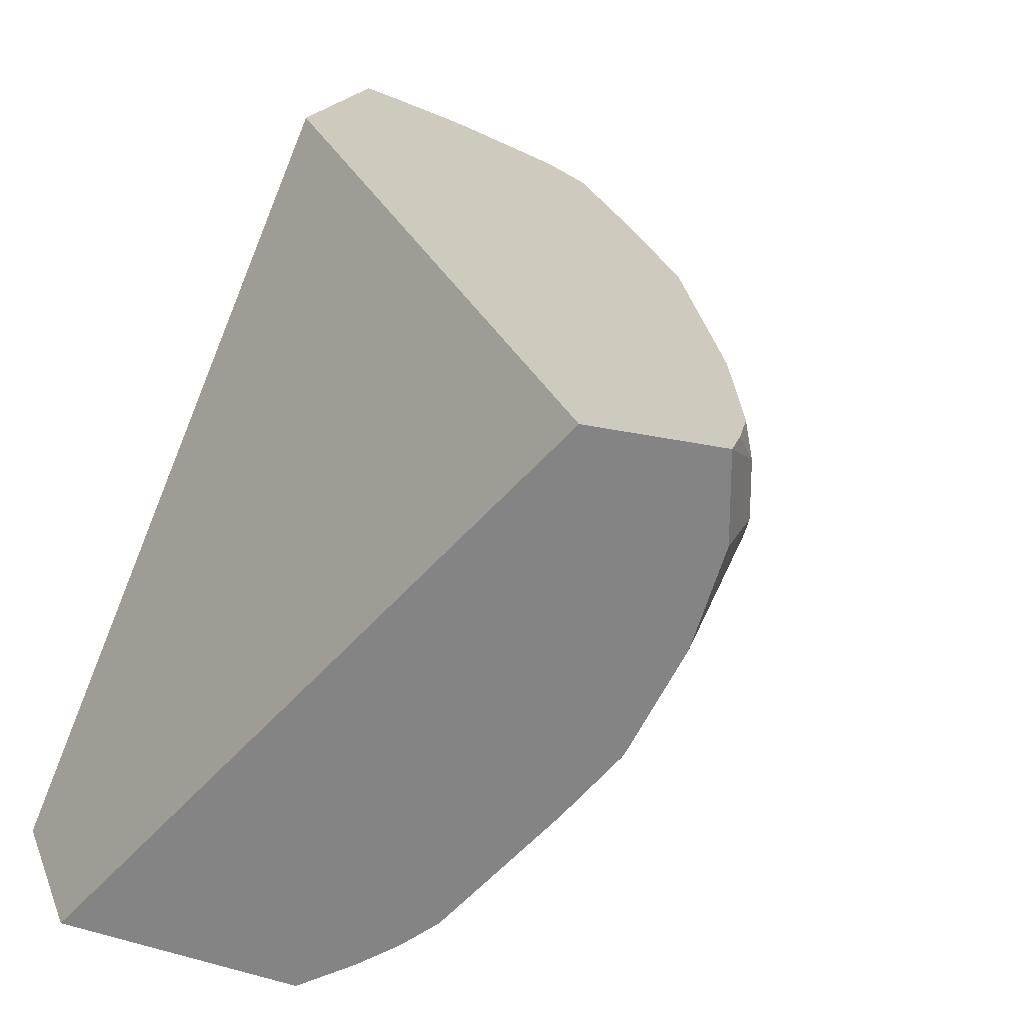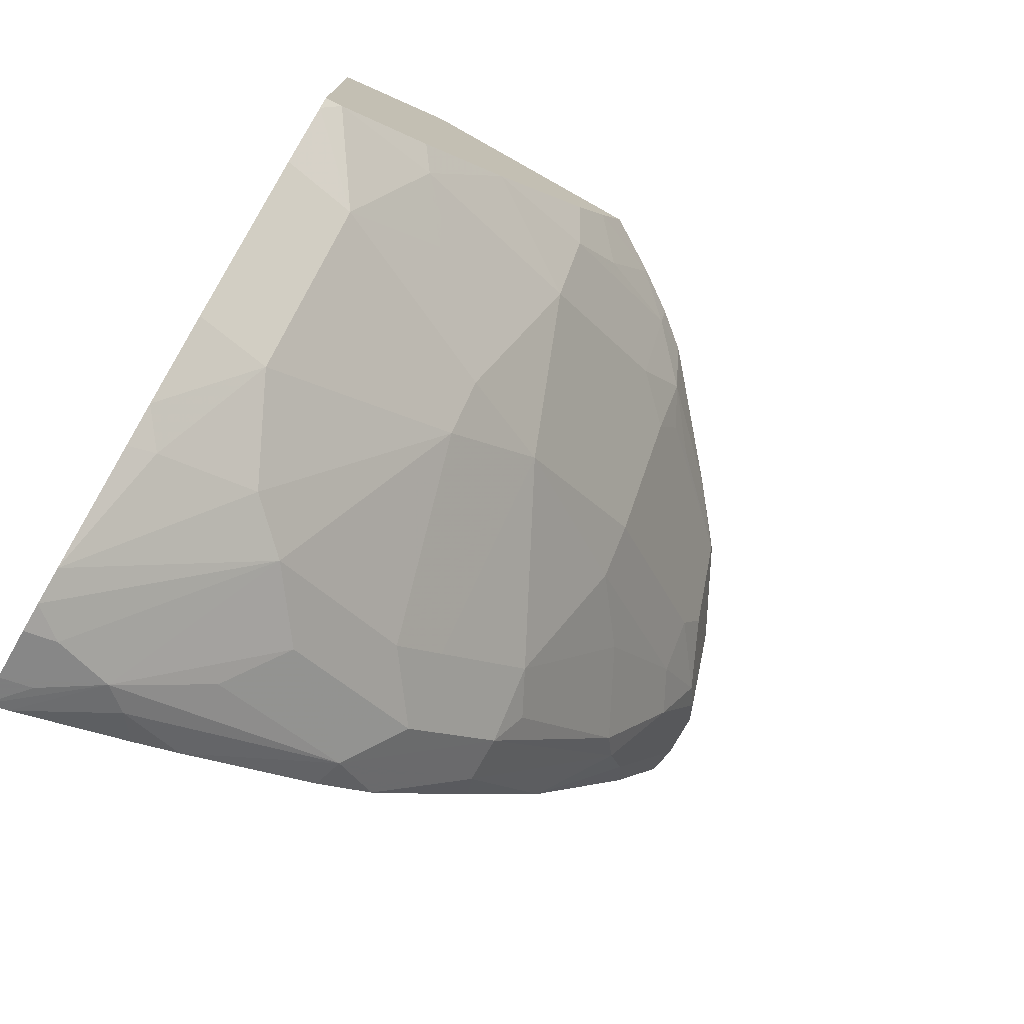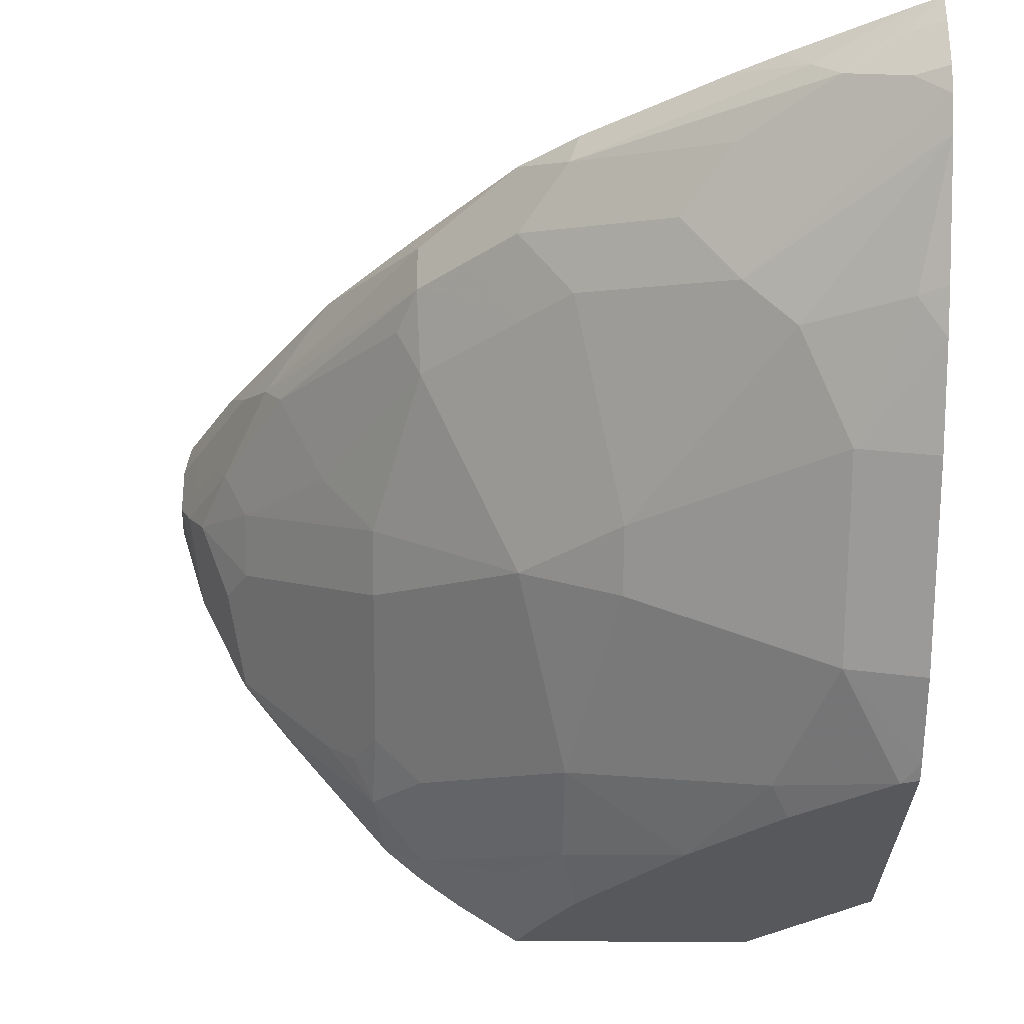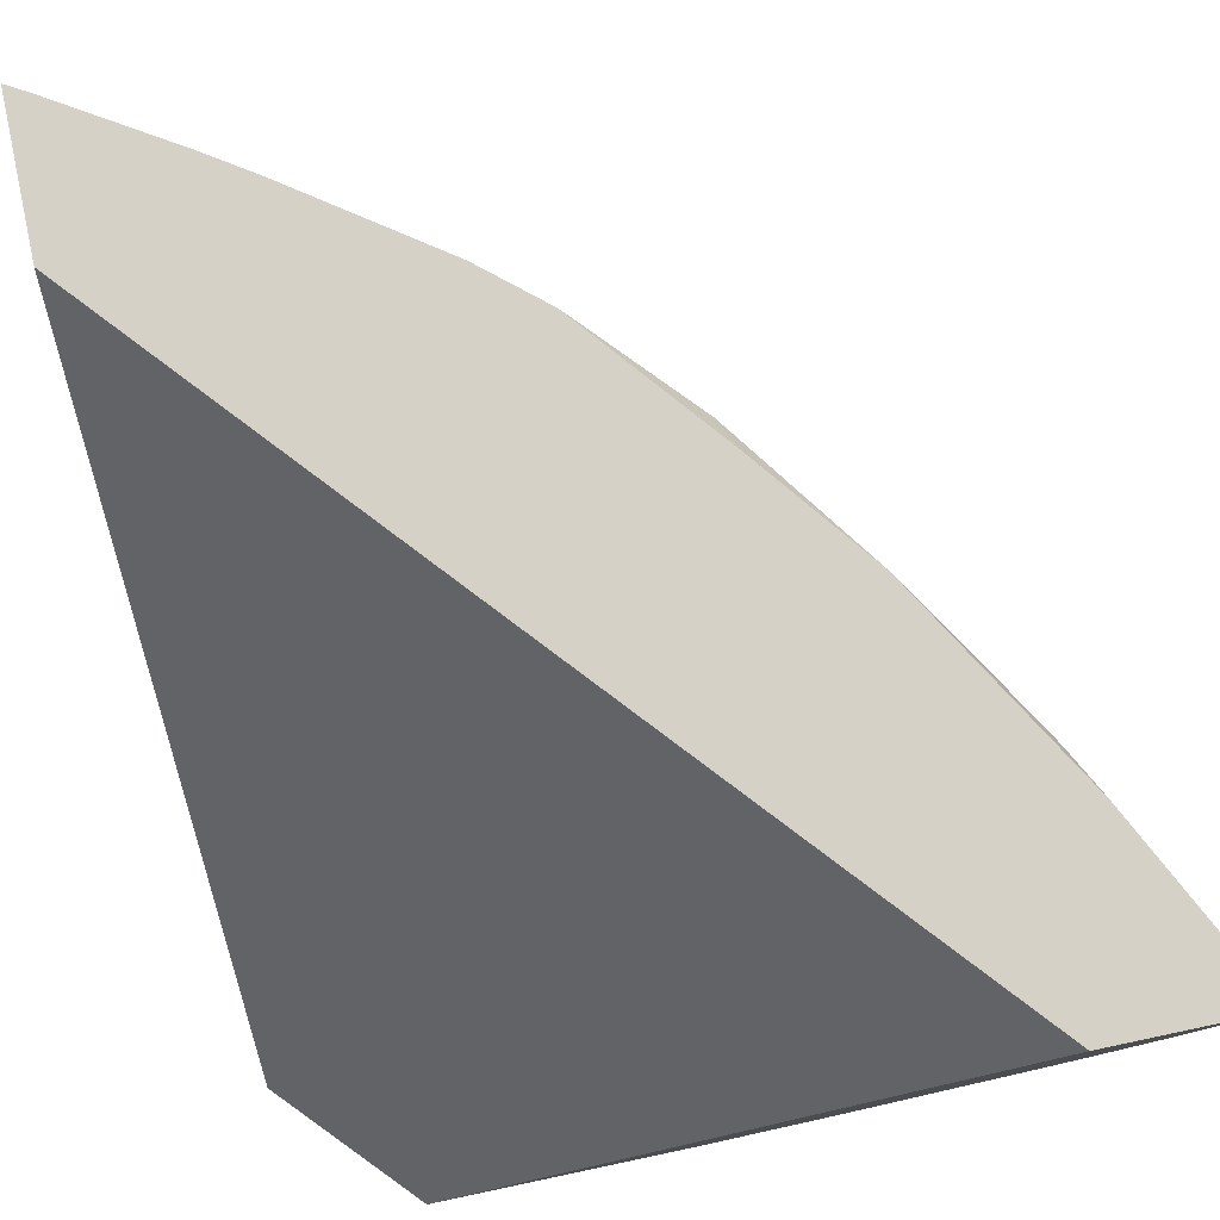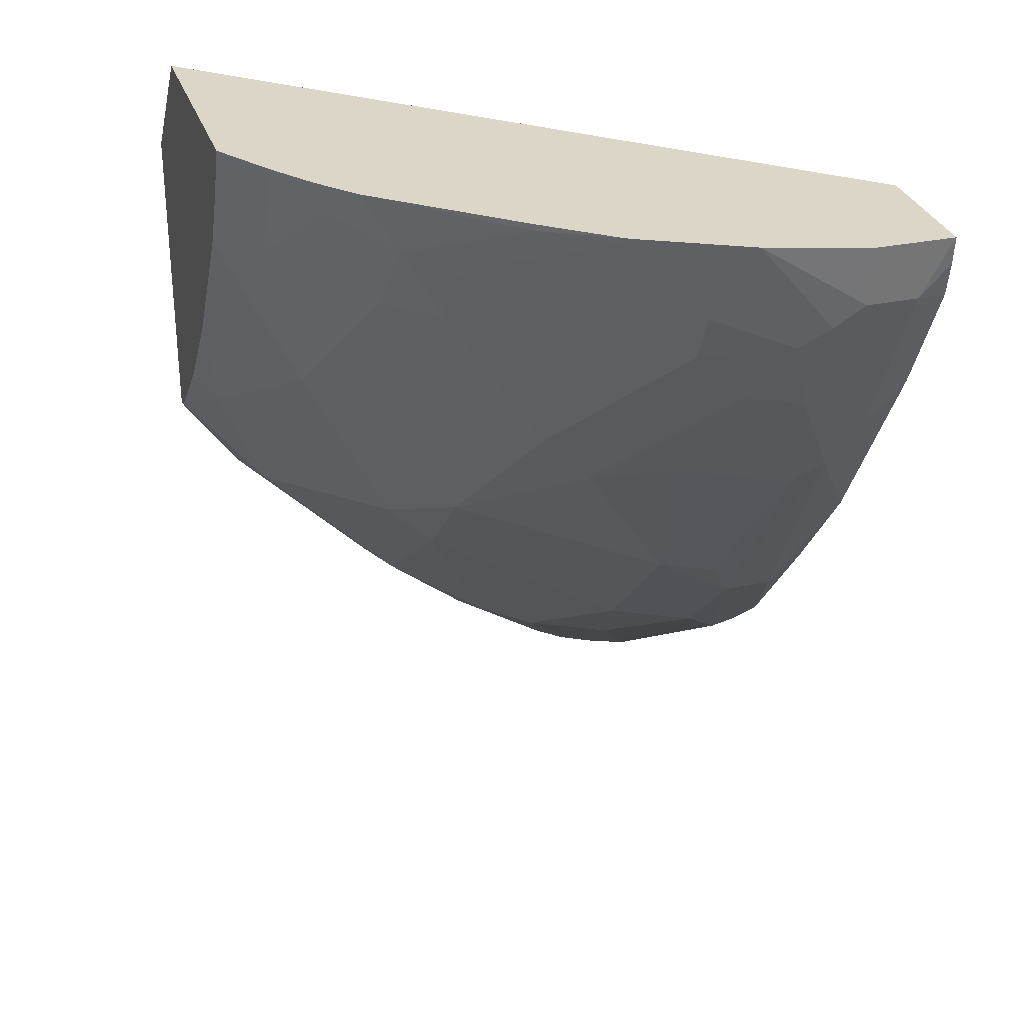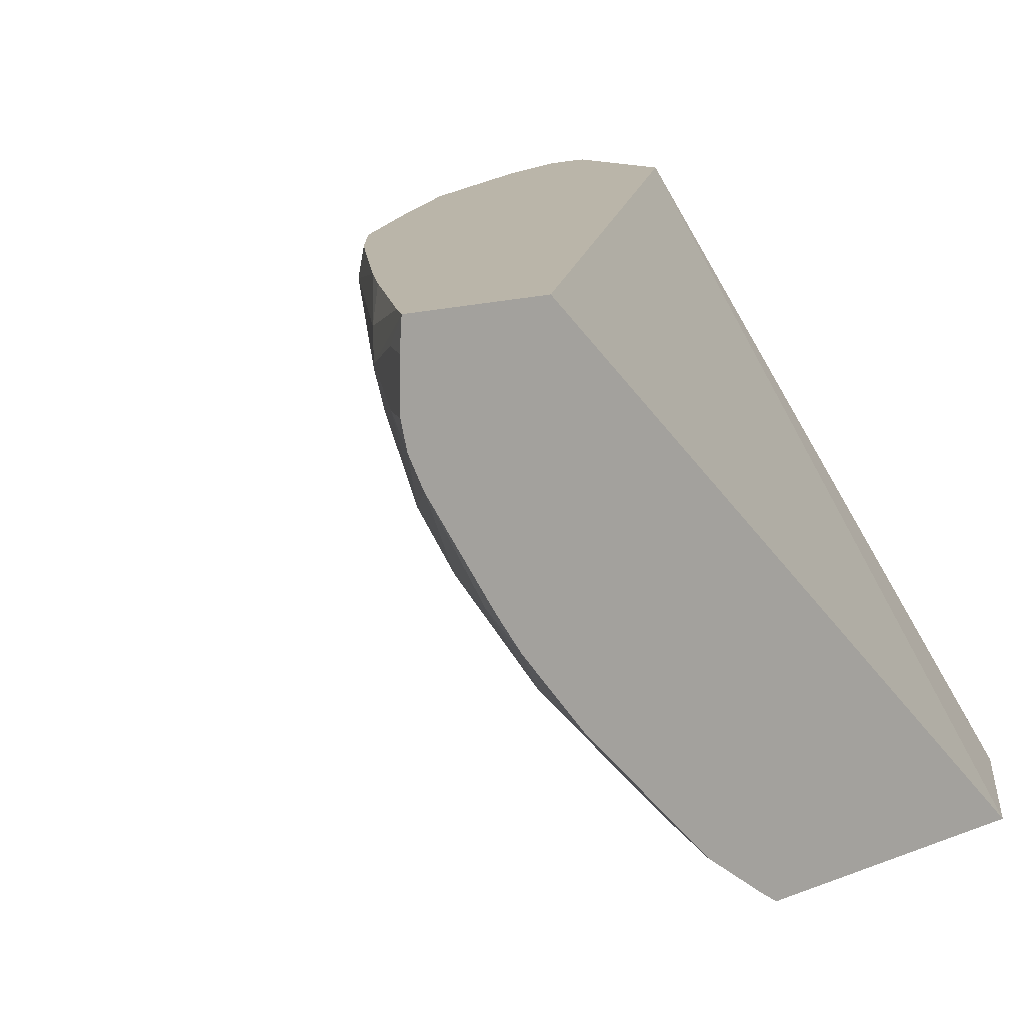
<metadata>
{"format":"obj","ext":"obj","renderer":"f3d","projection":"perspective","resolution":1024,"background":"white","views":[{"elev":23.2,"azim":24.5,"up":"+Y"},{"elev":-75.8,"azim":-29.3,"up":"+Z"},{"elev":-28.8,"azim":179.1,"up":"+Y"},{"elev":78.8,"azim":-11.9,"up":"+Y"},{"elev":30.2,"azim":73.0,"up":"+Z"},{"elev":13.6,"azim":-130.9,"up":"+Y"}]}
</metadata>
<code>
v 0.619 -0.5483 -0.2485
v 0.619 -0.5792 -0.2485
v 0.6178 -0.5599 -0.2703
v 0.6178 -0.5483 -0.2587
v 0.5708 -0.5483 -0.2485
v 0.6076 -0.6153 -0.2485
v 0.6178 -0.5792 -0.2703
v 0.6114 -0.5599 -0.2832
v 0.6149 -0.5483 -0.2718
v 0.3224 -0.7745 -0.2993
v 0.3693 -0.7745 -0.2485
v 0.3224 -0.5483 -0.533
v 0.5883 -0.6539 -0.2485
v 0.6057 -0.5985 -0.2896
v 0.6129 -0.5888 -0.28
v 0.6114 -0.5792 -0.2832
v 0.5985 -0.5599 -0.3089
v 0.5956 -0.5483 -0.3104
v 0.3224 -0.7745 -0.4253
v 0.4664 -0.7745 -0.2485
v 0.3224 -0.5483 -0.5909
v 0.5863 -0.6573 -0.2485
v 0.5864 -0.6564 -0.251
v 0.5936 -0.6275 -0.28
v 0.584 -0.6275 -0.2992
v 0.584 -0.6082 -0.3186
v 0.5936 -0.5888 -0.3186
v 0.5985 -0.5792 -0.3089
v 0.5744 -0.5695 -0.3572
v 0.5856 -0.5599 -0.3347
v 0.593 -0.5483 -0.3155
v 0.3224 -0.7706 -0.4314
v 0.3294 -0.7745 -0.4224
v 0.4891 -0.7594 -0.251
v 0.4904 -0.7591 -0.2485
v 0.4561 -0.7745 -0.2703
v 0.3308 -0.5483 -0.5861
v 0.3572 -0.5695 -0.5743
v 0.3347 -0.5599 -0.5856
v 0.3224 -0.5599 -0.5917
v 0.5659 -0.683 -0.2485
v 0.5663 -0.6821 -0.251
v 0.5478 -0.695 -0.2703
v 0.5357 -0.7047 -0.28
v 0.5357 -0.666 -0.3379
v 0.5261 -0.666 -0.3572
v 0.5261 -0.6468 -0.3765
v 0.5478 -0.6178 -0.3668
v 0.5671 -0.5792 -0.3668
v 0.5084 -0.5792 -0.4505
v 0.5084 -0.5599 -0.4505
v 0.547 -0.5483 -0.3926
v 0.5898 -0.5483 -0.321
v 0.3524 -0.7433 -0.4537
v 0.3224 -0.7496 -0.46
v 0.3733 -0.7658 -0.399
v 0.3664 -0.7745 -0.389
v 0.5075 -0.7469 -0.2485
v 0.4698 -0.7594 -0.2896
v 0.5068 -0.7433 -0.2606
v 0.4429 -0.7745 -0.2947
v 0.3668 -0.5599 -0.5671
v 0.3745 -0.5483 -0.5589
v 0.3926 -0.5792 -0.547
v 0.4119 -0.5985 -0.5277
v 0.391 -0.6275 -0.5309
v 0.3347 -0.5792 -0.5856
v 0.3224 -0.5792 -0.5917
v 0.4505 -0.5599 -0.5084
v 0.525 -0.7311 -0.2485
v 0.5277 -0.7207 -0.2703
v 0.5261 -0.7047 -0.2992
v 0.5068 -0.6854 -0.3572
v 0.4682 -0.6854 -0.4151
v 0.5068 -0.6082 -0.4344
v 0.5164 -0.5888 -0.4344
v 0.4682 -0.6082 -0.473
v 0.4891 -0.5792 -0.4698
v 0.5126 -0.5483 -0.4368
v 0.4698 -0.5483 -0.4891
v 0.4296 -0.7047 -0.4344
v 0.391 -0.7433 -0.4151
v 0.3524 -0.724 -0.473
v 0.3224 -0.6916 -0.5179
v 0.3861 -0.7529 -0.4055
v 0.4296 -0.7433 -0.3765
v 0.4489 -0.7433 -0.3572
v 0.402 -0.7745 -0.3498
v 0.5221 -0.7345 -0.2485
v 0.4465 -0.7674 -0.3089
v 0.4489 -0.7626 -0.3186
v 0.5068 -0.724 -0.2992
v 0.3926 -0.5483 -0.547
v 0.4698 -0.5792 -0.4891
v 0.3717 -0.6468 -0.5309
v 0.3224 -0.6024 -0.583
v 0.3224 -0.5896 -0.5892
v 0.4489 -0.6082 -0.4923
v 0.4296 -0.6854 -0.4537
v 0.4466 -0.5483 -0.5089
v 0.4682 -0.724 -0.3572
v 0.3524 -0.6854 -0.5116
v 0.3224 -0.6603 -0.5444
v 0.333 -0.6468 -0.5502
v 0.3224 -0.6453 -0.555
f 51 79 52
f 50 69 51
f 50 78 69
f 50 77 78
f 50 76 75
f 47 75 48
f 48 75 49
f 49 76 50
f 49 75 76
f 50 75 77
f 51 69 80
f 55 84 83
f 54 81 82
f 54 82 56
f 54 55 83
f 54 83 99
f 54 99 81
f 56 82 85
f 56 85 86
f 56 87 88
f 47 74 75
f 56 86 87
f 51 80 79
f 46 72 73
f 36 61 59
f 46 73 74
f 33 56 57
f 56 88 57
f 34 58 35
f 34 36 59
f 34 59 60
f 34 60 58
f 37 62 38
f 37 63 62
f 38 64 65
f 38 65 66
f 46 74 47
f 103 105 104
f 38 68 40
f 38 40 39
f 38 62 69
f 38 69 64
f 41 70 42
f 42 70 71
f 43 71 44
f 44 71 72
f 44 72 46
f 44 46 45
f 38 67 68
f 58 60 89
f 83 102 99
f 59 90 91
f 74 81 99
f 74 99 98
f 74 98 77
f 74 77 75
f 74 101 87
f 74 87 81
f 77 98 94
f 77 94 78
f 81 87 86
f 81 86 82
f 73 101 74
f 82 86 85
f 84 103 102
f 87 101 92
f 87 91 88
f 88 91 90
f 95 102 104
f 95 104 96
f 95 99 102
f 96 104 105
f 102 103 104
f 33 54 56
f 83 84 102
f 59 61 90
f 73 92 101
f 71 92 72
f 59 91 60
f 60 91 87
f 60 87 92
f 60 92 71
f 60 71 89
f 61 88 90
f 62 63 93
f 62 93 69
f 64 69 65
f 65 69 94
f 72 92 73
f 65 94 98
f 66 95 96
f 66 96 97
f 66 97 67
f 66 98 99
f 66 99 95
f 67 97 68
f 69 78 94
f 69 93 100
f 69 100 80
f 70 89 71
f 65 98 66
f 32 55 54
f 38 66 67
f 30 52 53
f 1 13 6
f 1 6 2
f 2 6 7
f 3 7 16
f 3 16 8
f 3 8 9
f 3 9 4
f 5 10 11
f 5 12 10
f 6 13 14
f 1 22 13
f 6 14 15
f 7 15 16
f 8 16 28
f 8 28 17
f 8 17 9
f 9 17 18
f 10 12 21
f 10 21 40
f 10 40 68
f 10 68 97
f 10 97 96
f 6 15 7
f 10 96 105
f 1 41 22
f 1 89 70
f 32 54 33
f 1 2 7
f 1 7 3
f 1 3 4
f 1 4 9
f 1 9 18
f 1 18 31
f 1 31 53
f 1 53 52
f 1 52 79
f 1 70 41
f 1 79 80
f 1 100 93
f 1 93 63
f 1 63 37
f 1 37 21
f 1 21 12
f 1 5 11
f 1 11 20
f 1 20 35
f 1 35 58
f 1 58 89
f 1 80 100
f 10 105 103
f 1 12 5
f 10 84 55
f 21 39 40
f 22 41 42
f 22 42 23
f 23 42 71
f 23 71 43
f 23 43 44
f 23 44 25
f 23 25 24
f 25 44 45
f 25 45 46
f 21 38 39
f 25 46 47
f 26 48 49
f 26 49 27
f 27 49 29
f 27 29 28
f 29 49 50
f 29 50 51
f 29 51 52
f 29 52 30
f 30 53 31
f 10 103 84
f 25 47 26
f 21 37 38
f 26 47 48
f 20 34 35
f 10 55 32
f 20 36 34
f 10 32 19
f 10 19 33
f 10 33 57
f 10 57 88
f 10 88 61
f 10 36 20
f 10 20 11
f 13 22 23
f 13 23 24
f 13 24 14
f 10 61 36
f 14 25 26
f 18 30 31
f 19 32 33
f 14 24 25
f 17 30 18
f 17 29 30
f 15 28 16
f 17 28 29
f 15 27 28
f 14 27 15
f 14 26 27

</code>
